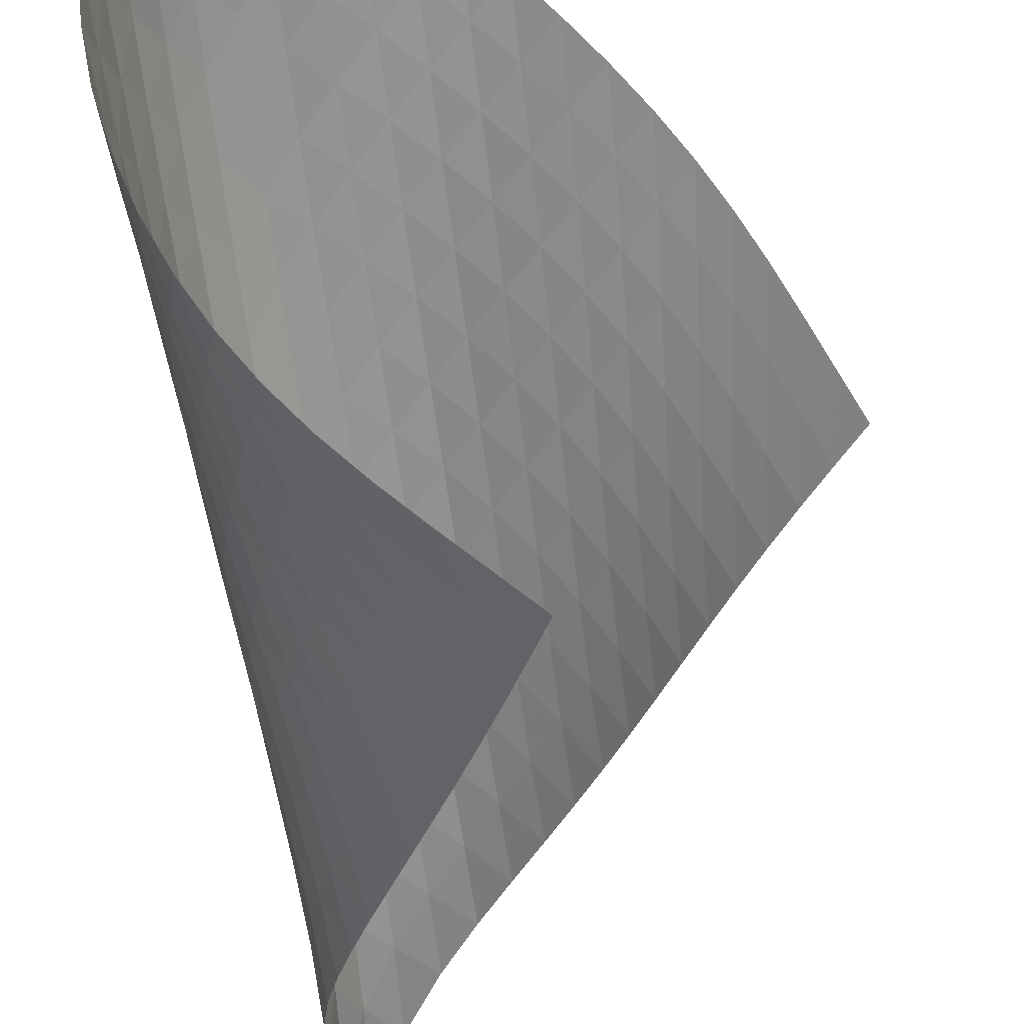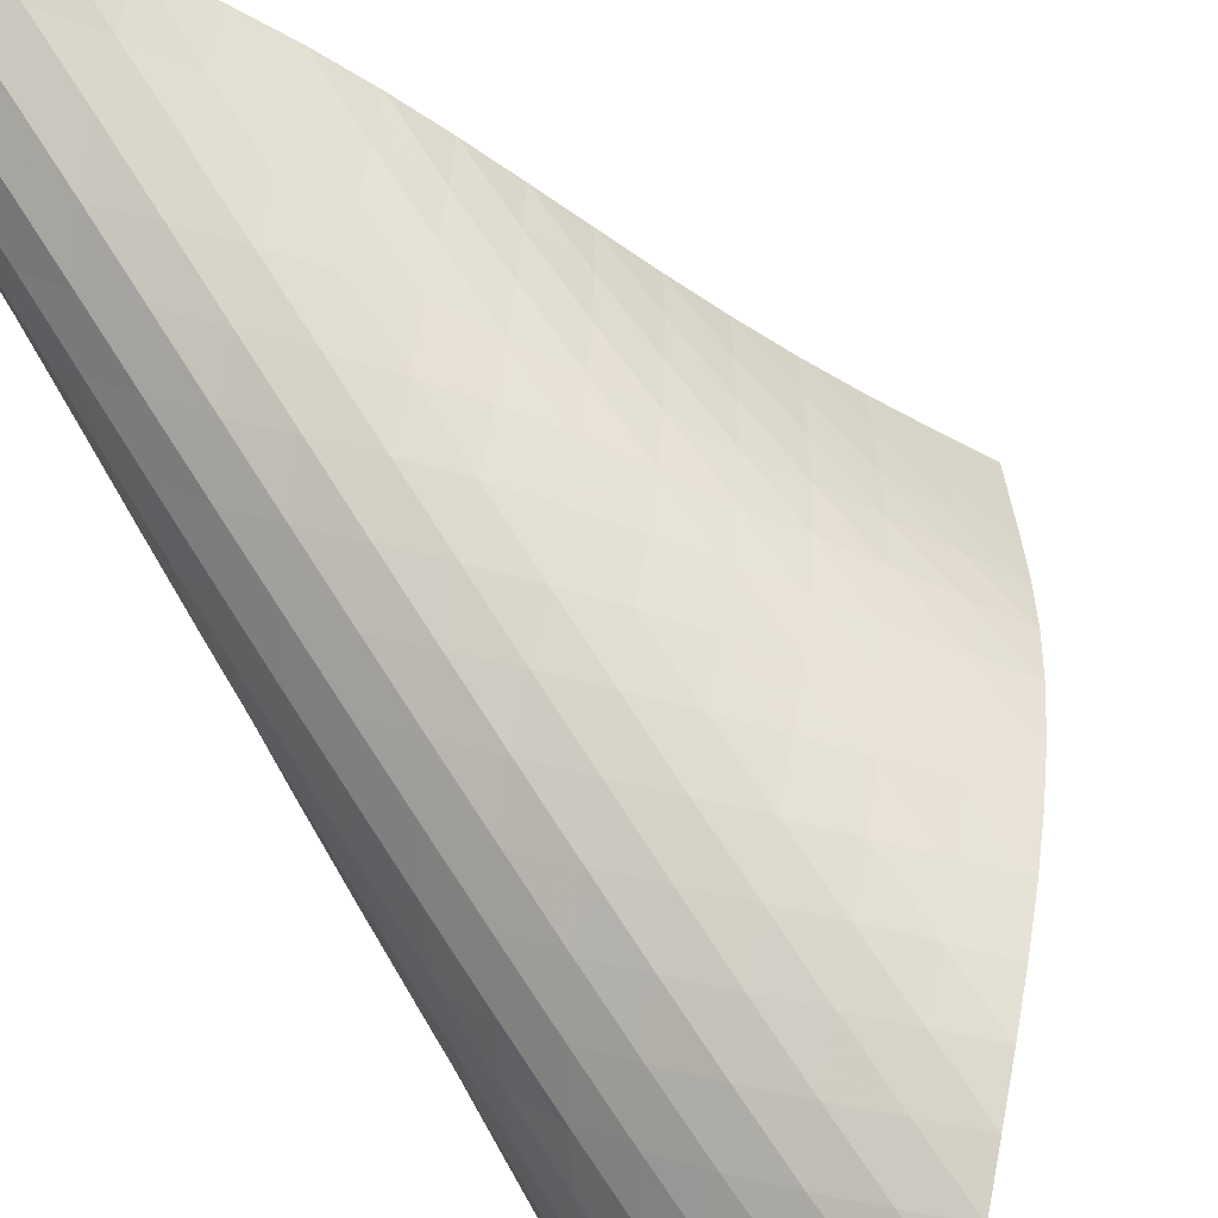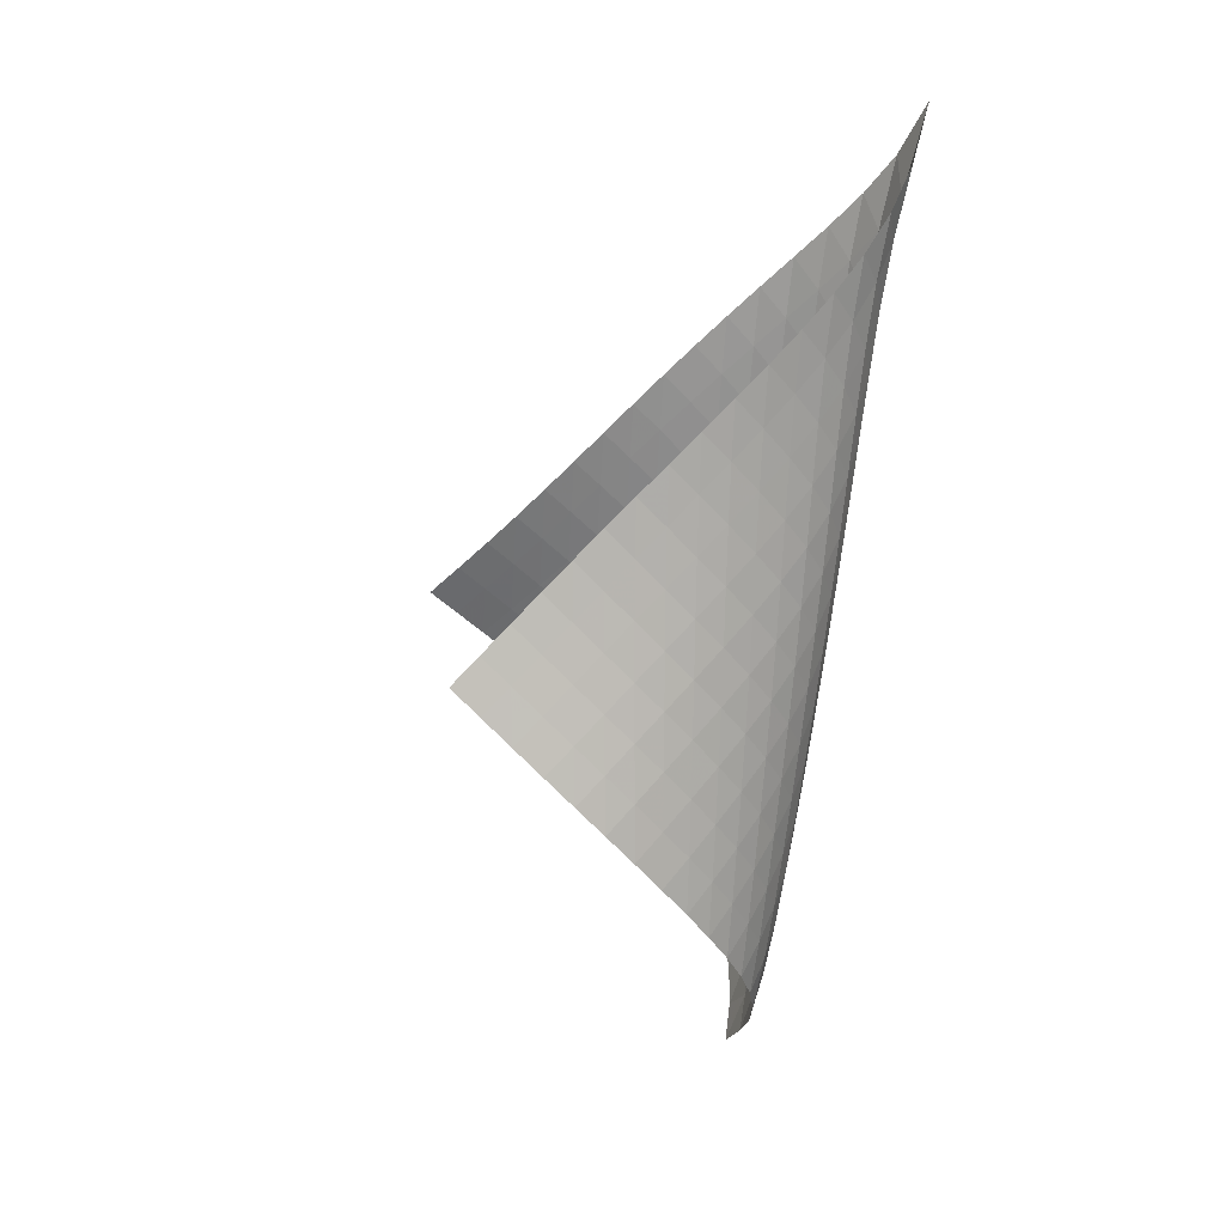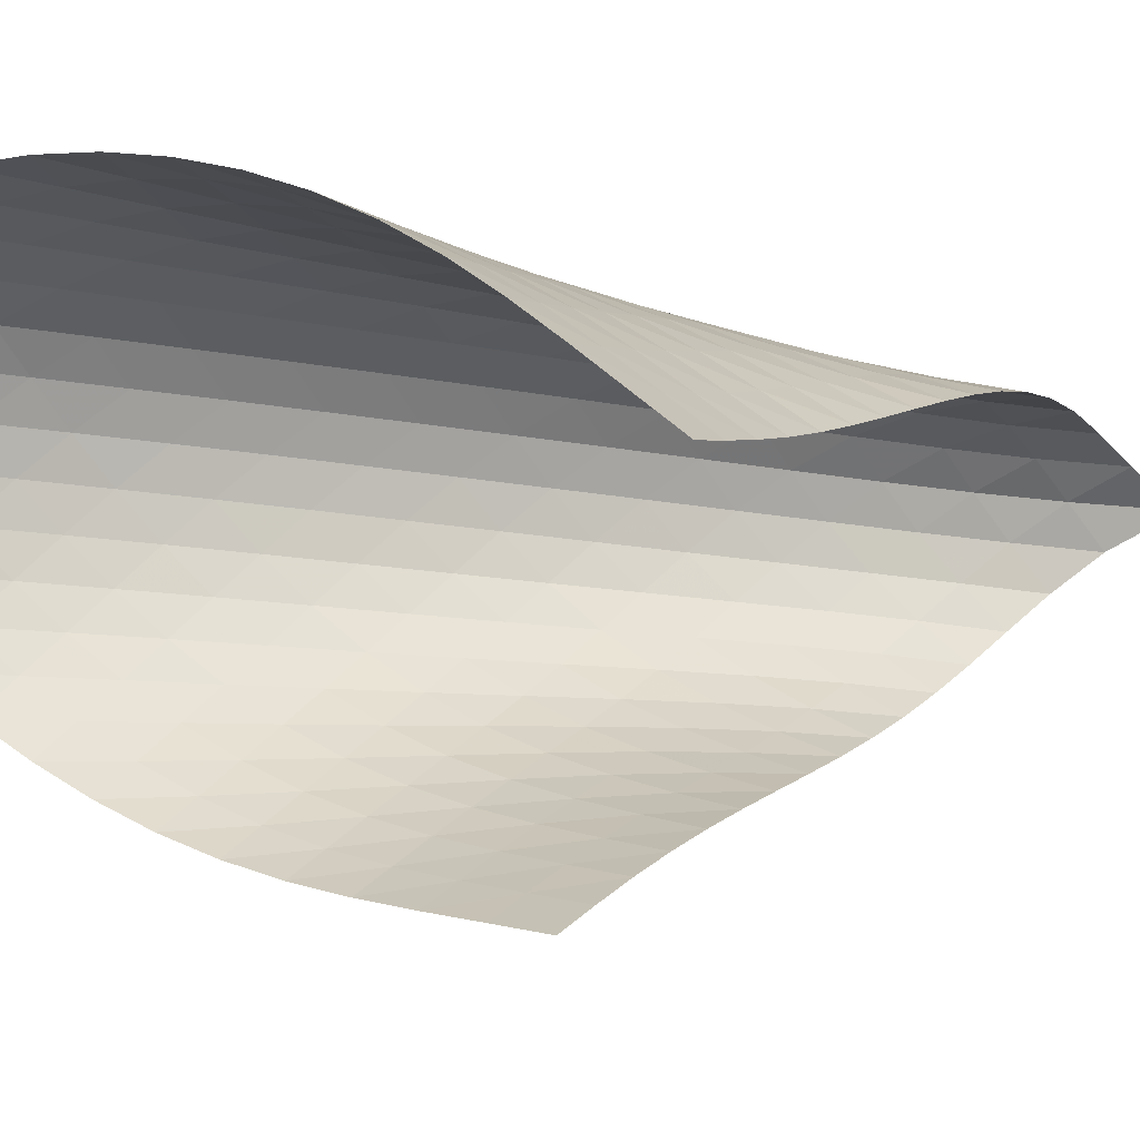
<metadata>
{"format":"obj","ext":"obj","renderer":"f3d","projection":"perspective","resolution":1024,"background":"white","views":[{"elev":-69.2,"azim":12.8,"up":"+Z"},{"elev":72.2,"azim":-28.1,"up":"+Z"},{"elev":19.9,"azim":-143.0,"up":"+Y"},{"elev":-24.6,"azim":69.4,"up":"+Z"}]}
</metadata>
<code>
v -6.484 -0.05671 6.484
v 2.058 -10.24 1.74
v -1.74 -10.24 -2.058
v -3.994 -19.74 3.994
v -2.067 -9.697 -1.551
v -2.403 -9.142 -1.053
v -2.757 -8.577 -0.5698
v -3.132 -8.004 -0.1039
v -3.524 -7.425 0.3471
v -3.931 -6.842 0.7893
v -4.346 -6.256 1.231
v -4.761 -5.668 1.683
v -5.167 -5.078 2.153
v -5.554 -4.483 2.653
v -5.908 -3.881 3.189
v -6.213 -3.265 3.77
v -6.447 -2.625 4.399
v -6.584 -1.934 5.074
v -6.597 -1.129 5.78
v -5.78 -1.129 6.597
v -5.074 -1.934 6.584
v -4.399 -2.625 6.447
v -3.77 -3.265 6.213
v -3.189 -3.881 5.908
v -2.653 -4.483 5.554
v -2.153 -5.078 5.167
v -1.683 -5.668 4.761
v -1.231 -6.256 4.346
v -0.7893 -6.842 3.931
v -0.3471 -7.425 3.524
v 0.1039 -8.004 3.132
v 0.5698 -8.577 2.757
v 1.053 -9.142 2.403
v 1.551 -9.697 2.067
v 1.812 -10.8 2.284
v 1.566 -11.35 2.828
v 1.309 -11.91 3.363
v 1.024 -12.47 3.873
v 0.6978 -13.06 4.339
v 0.3264 -13.66 4.748
v -0.08779 -14.27 5.09
v -0.5382 -14.89 5.359
v -1.017 -15.52 5.55
v -1.514 -16.15 5.654
v -2.019 -16.78 5.662
v -2.514 -17.41 5.557
v -2.977 -18.03 5.331
v -3.385 -18.63 4.983
v -3.724 -19.2 4.529
v -4.529 -19.2 3.724
v -4.983 -18.63 3.385
v -5.331 -18.03 2.977
v -5.557 -17.41 2.514
v -5.662 -16.78 2.019
v -5.654 -16.15 1.514
v -5.55 -15.52 1.017
v -5.359 -14.89 0.5382
v -5.09 -14.27 0.08779
v -4.748 -13.66 -0.3264
v -4.339 -13.06 -0.6978
v -3.873 -12.47 -1.024
v -3.363 -11.91 -1.309
v -2.828 -11.35 -1.566
v -2.284 -10.8 -1.812
v -6.164 -1.843 6.164
v -6.367 -2.567 5.577
v -6.408 -3.24 4.937
v -6.314 -3.875 4.298
v -6.118 -4.488 3.686
v -5.847 -5.085 3.111
v -5.524 -5.675 2.571
v -5.167 -6.259 2.063
v -4.791 -6.841 1.577
v -4.406 -7.42 1.106
v -4.022 -7.996 0.6407
v -3.647 -8.569 0.1716
v -3.285 -9.136 -0.3075
v -2.94 -9.697 -0.7995
v -2.608 -10.25 -1.303
v -5.577 -2.567 6.367
v -5.974 -3.233 5.974
v -6.216 -3.883 5.433
v -6.295 -4.508 4.823
v -6.235 -5.112 4.2
v -6.069 -5.703 3.594
v -5.827 -6.285 3.017
v -5.532 -6.862 2.47
v -5.203 -7.435 1.948
v -4.855 -8.006 1.445
v -4.499 -8.575 0.9526
v -4.146 -9.14 0.4615
v -3.802 -9.7 -0.03476
v -3.47 -10.26 -0.5397
v -3.147 -10.8 -1.052
v -4.937 -3.24 6.408
v -5.433 -3.883 6.216
v -5.84 -4.524 5.84
v -6.103 -5.147 5.319
v -6.21 -5.748 4.723
v -6.18 -6.333 4.105
v -6.043 -6.909 3.498
v -5.83 -7.478 2.914
v -5.562 -8.042 2.355
v -5.261 -8.604 1.818
v -4.942 -9.164 1.295
v -4.617 -9.721 0.7786
v -4.295 -10.27 0.2617
v -3.981 -10.82 -0.2599
v -3.672 -11.37 -0.7854
v -4.298 -3.875 6.314
v -4.823 -4.508 6.295
v -5.319 -5.147 6.103
v -5.729 -5.774 5.729
v -6.004 -6.381 5.216
v -6.132 -6.968 4.627
v -6.13 -7.542 4.013
v -6.022 -8.105 3.402
v -5.837 -8.663 2.809
v -5.599 -9.217 2.236
v -5.327 -9.768 1.681
v -5.039 -10.32 1.137
v -4.746 -10.86 0.5968
v -4.455 -11.4 0.05571
v -4.166 -11.94 -0.4863
v -3.686 -4.488 6.118
v -4.2 -5.112 6.235
v -4.723 -5.748 6.21
v -5.216 -6.381 6.004
v -5.624 -6.998 5.624
v -5.907 -7.596 5.115
v -6.053 -8.174 4.532
v -6.075 -8.739 3.92
v -5.995 -9.294 3.305
v -5.839 -9.842 2.703
v -5.63 -10.39 2.117
v -5.39 -10.93 1.544
v -5.134 -11.46 0.9794
v -4.874 -12 0.4171
v -4.611 -12.53 -0.1436
v -3.111 -5.085 5.847
v -3.594 -5.703 6.069
v -4.105 -6.333 6.18
v -4.627 -6.968 6.132
v -5.115 -7.596 5.907
v -5.52 -8.206 5.52
v -5.808 -8.797 5.014
v -5.969 -9.369 4.436
v -6.013 -9.927 3.825
v -5.958 -10.47 3.207
v -5.829 -11.01 2.597
v -5.651 -11.55 1.999
v -5.443 -12.08 1.409
v -5.221 -12.61 0.8258
v -4.991 -13.13 0.2459
v -2.571 -5.675 5.524
v -3.017 -6.285 5.827
v -3.498 -6.909 6.043
v -4.013 -7.542 6.13
v -4.532 -8.174 6.053
v -5.014 -8.797 5.808
v -5.415 -9.402 5.415
v -5.707 -9.988 4.911
v -5.88 -10.55 4.336
v -5.941 -11.11 3.726
v -5.909 -11.65 3.106
v -5.808 -12.18 2.49
v -5.661 -12.71 1.88
v -5.488 -13.23 1.276
v -5.298 -13.75 0.678
v -2.063 -6.259 5.167
v -2.47 -6.862 5.532
v -2.914 -7.478 5.83
v -3.402 -8.105 6.022
v -3.92 -8.739 6.075
v -4.436 -9.369 5.969
v -4.911 -9.988 5.707
v -5.307 -10.59 5.307
v -5.601 -11.17 4.804
v -5.784 -11.73 4.232
v -5.861 -12.28 3.624
v -5.852 -12.81 3.002
v -5.779 -13.34 2.379
v -5.666 -13.86 1.76
v -5.526 -14.38 1.145
v -1.577 -6.841 4.791
v -1.948 -7.435 5.203
v -2.355 -8.042 5.562
v -2.809 -8.663 5.837
v -3.305 -9.294 5.995
v -3.825 -9.927 6.013
v -4.336 -10.55 5.88
v -4.804 -11.17 5.601
v -5.197 -11.77 5.197
v -5.492 -12.34 4.693
v -5.683 -12.9 4.123
v -5.776 -13.45 3.515
v -5.79 -13.97 2.892
v -5.748 -14.49 2.264
v -5.667 -15.01 1.638
v -1.106 -7.42 4.406
v -1.445 -8.006 4.855
v -1.818 -8.604 5.261
v -2.236 -9.217 5.599
v -2.703 -9.842 5.839
v -3.207 -10.47 5.958
v -3.726 -11.11 5.941
v -4.232 -11.73 5.784
v -4.693 -12.34 5.492
v -5.081 -12.94 5.081
v -5.377 -13.51 4.577
v -5.576 -14.07 4.008
v -5.686 -14.6 3.401
v -5.726 -15.13 2.777
v -5.714 -15.64 2.145
v -0.6407 -7.996 4.022
v -0.9526 -8.575 4.499
v -1.295 -9.164 4.942
v -1.681 -9.768 5.327
v -2.117 -10.39 5.63
v -2.597 -11.01 5.829
v -3.106 -11.65 5.909
v -3.624 -12.28 5.861
v -4.123 -12.9 5.683
v -4.577 -13.51 5.377
v -4.96 -14.1 4.96
v -5.256 -14.67 4.453
v -5.463 -15.22 3.884
v -5.591 -15.76 3.278
v -5.655 -16.27 2.653
v -0.1716 -8.569 3.647
v -0.4615 -9.14 4.146
v -0.7786 -9.721 4.617
v -1.137 -10.32 5.039
v -1.544 -10.93 5.39
v -1.999 -11.55 5.651
v -2.49 -12.18 5.808
v -3.002 -12.81 5.852
v -3.515 -13.45 5.776
v -4.008 -14.07 5.576
v -4.453 -14.67 5.256
v -4.83 -15.26 4.83
v -5.125 -15.83 4.318
v -5.338 -16.37 3.748
v -5.479 -16.9 3.141
v 0.3075 -9.136 3.285
v 0.03476 -9.7 3.802
v -0.2617 -10.27 4.295
v -0.5968 -10.86 4.746
v -0.9794 -11.46 5.134
v -1.409 -12.08 5.443
v -1.88 -12.71 5.661
v -2.379 -13.34 5.779
v -2.892 -13.97 5.79
v -3.401 -14.6 5.686
v -3.884 -15.22 5.463
v -4.318 -15.83 5.125
v -4.684 -16.41 4.684
v -4.971 -16.97 4.163
v -5.184 -17.51 3.587
v 0.7995 -9.697 2.94
v 0.5397 -10.26 3.47
v 0.2599 -10.82 3.981
v -0.05571 -11.4 4.455
v -0.4171 -12 4.874
v -0.8258 -12.61 5.221
v -1.276 -13.23 5.488
v -1.76 -13.86 5.666
v -2.264 -14.49 5.748
v -2.777 -15.13 5.726
v -3.278 -15.76 5.591
v -3.748 -16.37 5.338
v -4.163 -16.97 4.971
v -4.507 -17.55 4.507
v -4.778 -18.1 3.97
v 1.303 -10.25 2.608
v 1.052 -10.8 3.147
v 0.7854 -11.37 3.672
v 0.4863 -11.94 4.166
v 0.1436 -12.53 4.611
v -0.2459 -13.13 4.991
v -0.678 -13.75 5.298
v -1.145 -14.38 5.526
v -1.638 -15.01 5.667
v -2.145 -15.64 5.714
v -2.653 -16.27 5.655
v -3.141 -16.9 5.479
v -3.587 -17.51 5.184
v -3.97 -18.1 4.778
v -4.281 -18.66 4.281
f 289 49 4
f 289 4 50
f 5 79 64
f 5 64 3
f 79 94 63
f 79 63 64
f 94 109 62
f 94 62 63
f 109 124 61
f 109 61 62
f 124 139 60
f 124 60 61
f 139 154 59
f 139 59 60
f 154 169 58
f 154 58 59
f 169 184 57
f 169 57 58
f 184 199 56
f 184 56 57
f 199 214 55
f 199 55 56
f 214 229 54
f 214 54 55
f 229 244 53
f 229 53 54
f 244 259 52
f 244 52 53
f 259 274 51
f 259 51 52
f 274 289 50
f 274 50 51
f 1 20 65
f 1 65 19
f 19 65 66
f 19 66 18
f 18 66 67
f 18 67 17
f 17 67 68
f 17 68 16
f 16 68 69
f 16 69 15
f 15 69 70
f 15 70 14
f 14 70 71
f 14 71 13
f 13 71 72
f 13 72 12
f 12 72 73
f 12 73 11
f 11 73 74
f 11 74 10
f 10 74 75
f 10 75 9
f 9 75 76
f 9 76 8
f 8 76 77
f 8 77 7
f 7 77 78
f 7 78 6
f 6 78 79
f 6 79 5
f 20 21 80
f 20 80 65
f 65 80 81
f 65 81 66
f 66 81 82
f 66 82 67
f 67 82 83
f 67 83 68
f 68 83 84
f 68 84 69
f 69 84 85
f 69 85 70
f 70 85 86
f 70 86 71
f 71 86 87
f 71 87 72
f 72 87 88
f 72 88 73
f 73 88 89
f 73 89 74
f 74 89 90
f 74 90 75
f 75 90 91
f 75 91 76
f 76 91 92
f 76 92 77
f 77 92 93
f 77 93 78
f 78 93 94
f 78 94 79
f 21 22 95
f 21 95 80
f 80 95 96
f 80 96 81
f 81 96 97
f 81 97 82
f 82 97 98
f 82 98 83
f 83 98 99
f 83 99 84
f 84 99 100
f 84 100 85
f 85 100 101
f 85 101 86
f 86 101 102
f 86 102 87
f 87 102 103
f 87 103 88
f 88 103 104
f 88 104 89
f 89 104 105
f 89 105 90
f 90 105 106
f 90 106 91
f 91 106 107
f 91 107 92
f 92 107 108
f 92 108 93
f 93 108 109
f 93 109 94
f 22 23 110
f 22 110 95
f 95 110 111
f 95 111 96
f 96 111 112
f 96 112 97
f 97 112 113
f 97 113 98
f 98 113 114
f 98 114 99
f 99 114 115
f 99 115 100
f 100 115 116
f 100 116 101
f 101 116 117
f 101 117 102
f 102 117 118
f 102 118 103
f 103 118 119
f 103 119 104
f 104 119 120
f 104 120 105
f 105 120 121
f 105 121 106
f 106 121 122
f 106 122 107
f 107 122 123
f 107 123 108
f 108 123 124
f 108 124 109
f 23 24 125
f 23 125 110
f 110 125 126
f 110 126 111
f 111 126 127
f 111 127 112
f 112 127 128
f 112 128 113
f 113 128 129
f 113 129 114
f 114 129 130
f 114 130 115
f 115 130 131
f 115 131 116
f 116 131 132
f 116 132 117
f 117 132 133
f 117 133 118
f 118 133 134
f 118 134 119
f 119 134 135
f 119 135 120
f 120 135 136
f 120 136 121
f 121 136 137
f 121 137 122
f 122 137 138
f 122 138 123
f 123 138 139
f 123 139 124
f 24 25 140
f 24 140 125
f 125 140 141
f 125 141 126
f 126 141 142
f 126 142 127
f 127 142 143
f 127 143 128
f 128 143 144
f 128 144 129
f 129 144 145
f 129 145 130
f 130 145 146
f 130 146 131
f 131 146 147
f 131 147 132
f 132 147 148
f 132 148 133
f 133 148 149
f 133 149 134
f 134 149 150
f 134 150 135
f 135 150 151
f 135 151 136
f 136 151 152
f 136 152 137
f 137 152 153
f 137 153 138
f 138 153 154
f 138 154 139
f 25 26 155
f 25 155 140
f 140 155 156
f 140 156 141
f 141 156 157
f 141 157 142
f 142 157 158
f 142 158 143
f 143 158 159
f 143 159 144
f 144 159 160
f 144 160 145
f 145 160 161
f 145 161 146
f 146 161 162
f 146 162 147
f 147 162 163
f 147 163 148
f 148 163 164
f 148 164 149
f 149 164 165
f 149 165 150
f 150 165 166
f 150 166 151
f 151 166 167
f 151 167 152
f 152 167 168
f 152 168 153
f 153 168 169
f 153 169 154
f 26 27 170
f 26 170 155
f 155 170 171
f 155 171 156
f 156 171 172
f 156 172 157
f 157 172 173
f 157 173 158
f 158 173 174
f 158 174 159
f 159 174 175
f 159 175 160
f 160 175 176
f 160 176 161
f 161 176 177
f 161 177 162
f 162 177 178
f 162 178 163
f 163 178 179
f 163 179 164
f 164 179 180
f 164 180 165
f 165 180 181
f 165 181 166
f 166 181 182
f 166 182 167
f 167 182 183
f 167 183 168
f 168 183 184
f 168 184 169
f 27 28 185
f 27 185 170
f 170 185 186
f 170 186 171
f 171 186 187
f 171 187 172
f 172 187 188
f 172 188 173
f 173 188 189
f 173 189 174
f 174 189 190
f 174 190 175
f 175 190 191
f 175 191 176
f 176 191 192
f 176 192 177
f 177 192 193
f 177 193 178
f 178 193 194
f 178 194 179
f 179 194 195
f 179 195 180
f 180 195 196
f 180 196 181
f 181 196 197
f 181 197 182
f 182 197 198
f 182 198 183
f 183 198 199
f 183 199 184
f 28 29 200
f 28 200 185
f 185 200 201
f 185 201 186
f 186 201 202
f 186 202 187
f 187 202 203
f 187 203 188
f 188 203 204
f 188 204 189
f 189 204 205
f 189 205 190
f 190 205 206
f 190 206 191
f 191 206 207
f 191 207 192
f 192 207 208
f 192 208 193
f 193 208 209
f 193 209 194
f 194 209 210
f 194 210 195
f 195 210 211
f 195 211 196
f 196 211 212
f 196 212 197
f 197 212 213
f 197 213 198
f 198 213 214
f 198 214 199
f 29 30 215
f 29 215 200
f 200 215 216
f 200 216 201
f 201 216 217
f 201 217 202
f 202 217 218
f 202 218 203
f 203 218 219
f 203 219 204
f 204 219 220
f 204 220 205
f 205 220 221
f 205 221 206
f 206 221 222
f 206 222 207
f 207 222 223
f 207 223 208
f 208 223 224
f 208 224 209
f 209 224 225
f 209 225 210
f 210 225 226
f 210 226 211
f 211 226 227
f 211 227 212
f 212 227 228
f 212 228 213
f 213 228 229
f 213 229 214
f 30 31 230
f 30 230 215
f 215 230 231
f 215 231 216
f 216 231 232
f 216 232 217
f 217 232 233
f 217 233 218
f 218 233 234
f 218 234 219
f 219 234 235
f 219 235 220
f 220 235 236
f 220 236 221
f 221 236 237
f 221 237 222
f 222 237 238
f 222 238 223
f 223 238 239
f 223 239 224
f 224 239 240
f 224 240 225
f 225 240 241
f 225 241 226
f 226 241 242
f 226 242 227
f 227 242 243
f 227 243 228
f 228 243 244
f 228 244 229
f 31 32 245
f 31 245 230
f 230 245 246
f 230 246 231
f 231 246 247
f 231 247 232
f 232 247 248
f 232 248 233
f 233 248 249
f 233 249 234
f 234 249 250
f 234 250 235
f 235 250 251
f 235 251 236
f 236 251 252
f 236 252 237
f 237 252 253
f 237 253 238
f 238 253 254
f 238 254 239
f 239 254 255
f 239 255 240
f 240 255 256
f 240 256 241
f 241 256 257
f 241 257 242
f 242 257 258
f 242 258 243
f 243 258 259
f 243 259 244
f 32 33 260
f 32 260 245
f 245 260 261
f 245 261 246
f 246 261 262
f 246 262 247
f 247 262 263
f 247 263 248
f 248 263 264
f 248 264 249
f 249 264 265
f 249 265 250
f 250 265 266
f 250 266 251
f 251 266 267
f 251 267 252
f 252 267 268
f 252 268 253
f 253 268 269
f 253 269 254
f 254 269 270
f 254 270 255
f 255 270 271
f 255 271 256
f 256 271 272
f 256 272 257
f 257 272 273
f 257 273 258
f 258 273 274
f 258 274 259
f 33 34 275
f 33 275 260
f 260 275 276
f 260 276 261
f 261 276 277
f 261 277 262
f 262 277 278
f 262 278 263
f 263 278 279
f 263 279 264
f 264 279 280
f 264 280 265
f 265 280 281
f 265 281 266
f 266 281 282
f 266 282 267
f 267 282 283
f 267 283 268
f 268 283 284
f 268 284 269
f 269 284 285
f 269 285 270
f 270 285 286
f 270 286 271
f 271 286 287
f 271 287 272
f 272 287 288
f 272 288 273
f 273 288 289
f 273 289 274
f 34 2 35
f 34 35 275
f 275 35 36
f 275 36 276
f 276 36 37
f 276 37 277
f 277 37 38
f 277 38 278
f 278 38 39
f 278 39 279
f 279 39 40
f 279 40 280
f 280 40 41
f 280 41 281
f 281 41 42
f 281 42 282
f 282 42 43
f 282 43 283
f 283 43 44
f 283 44 284
f 284 44 45
f 284 45 285
f 285 45 46
f 285 46 286
f 286 46 47
f 286 47 287
f 287 47 48
f 287 48 288
f 288 48 49
f 288 49 289

</code>
